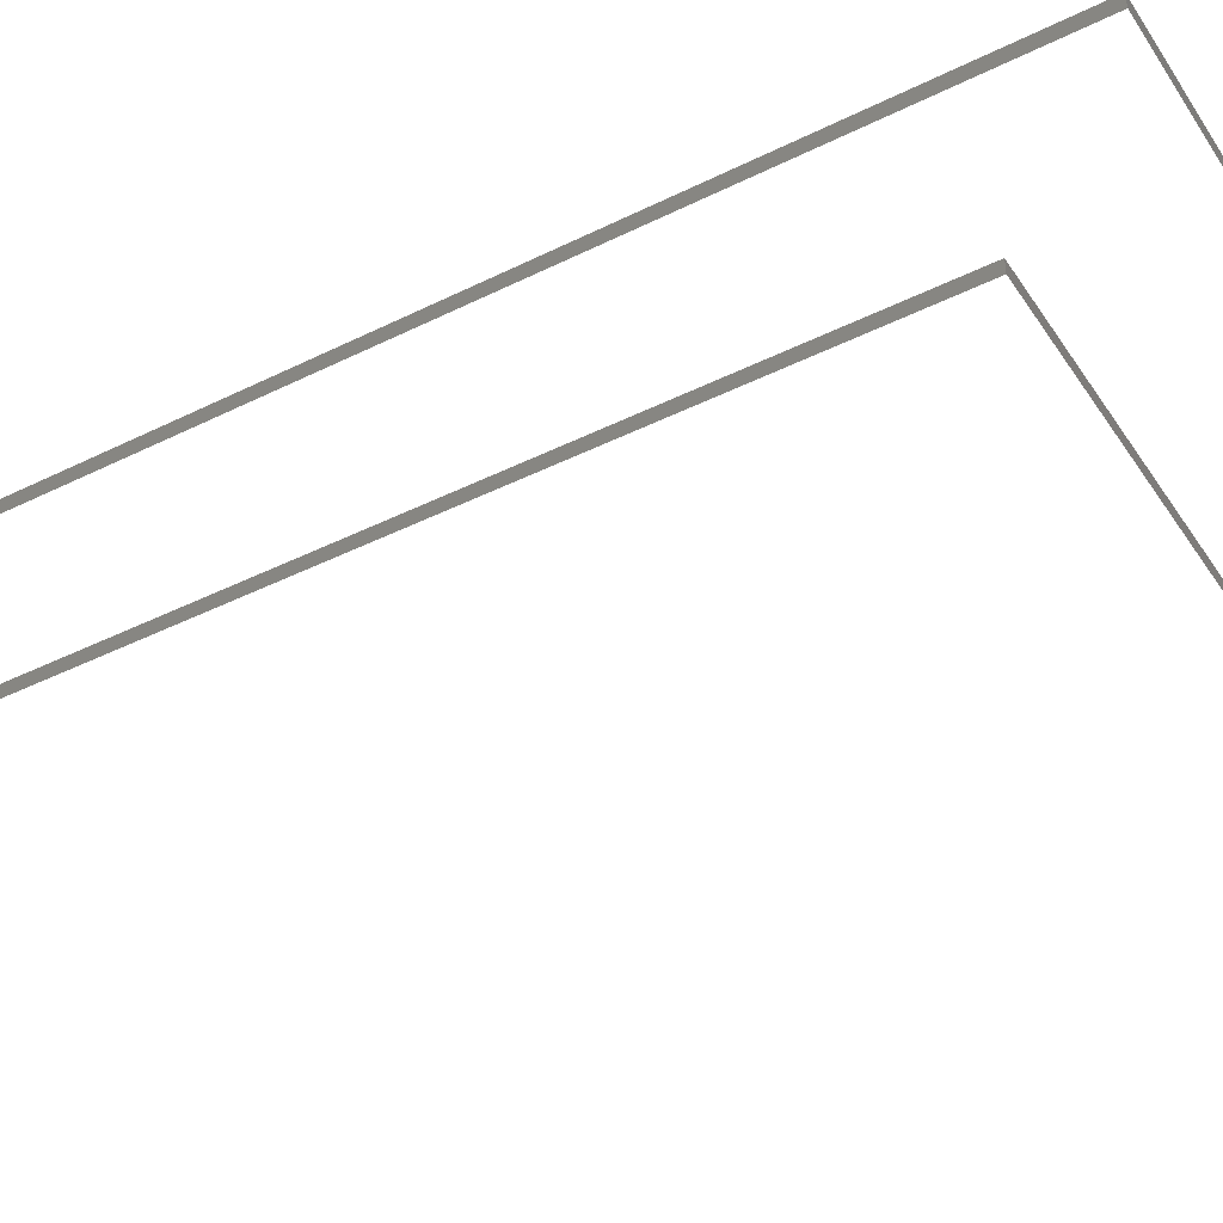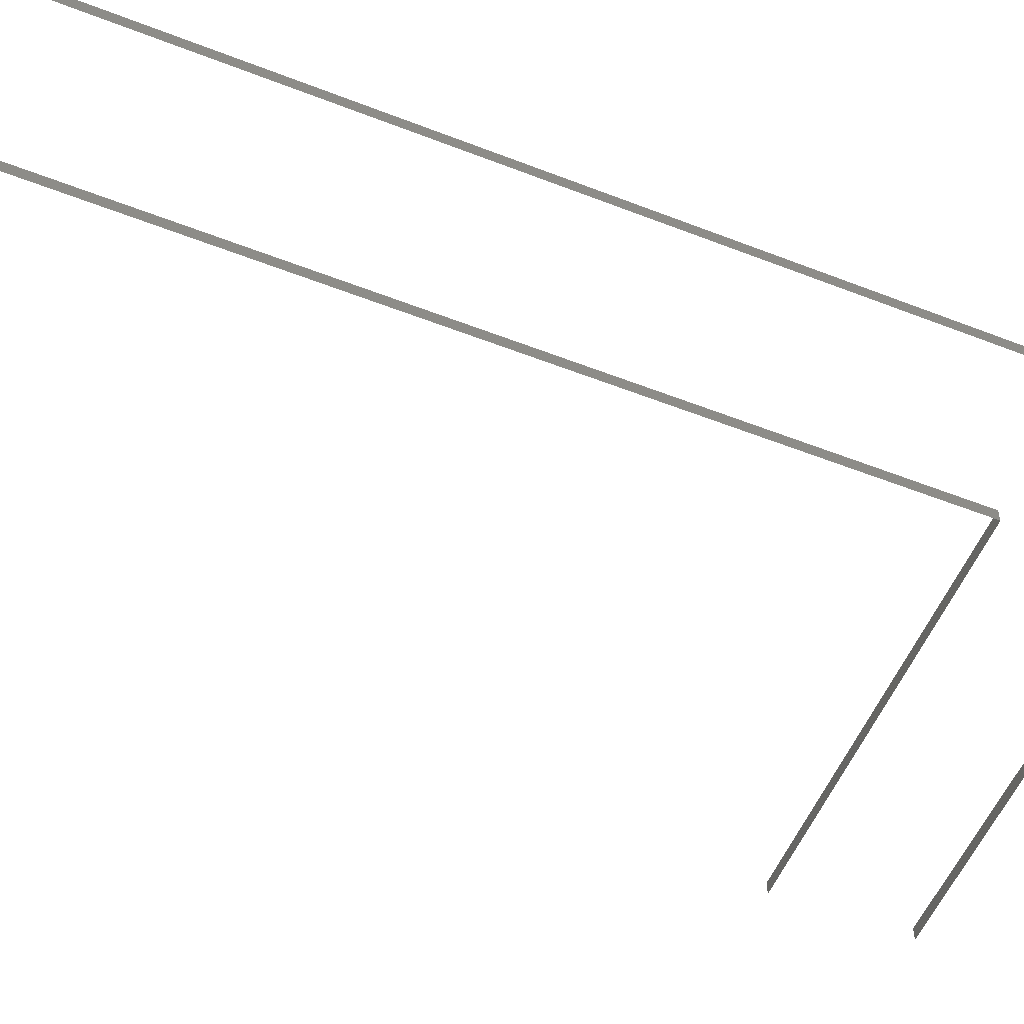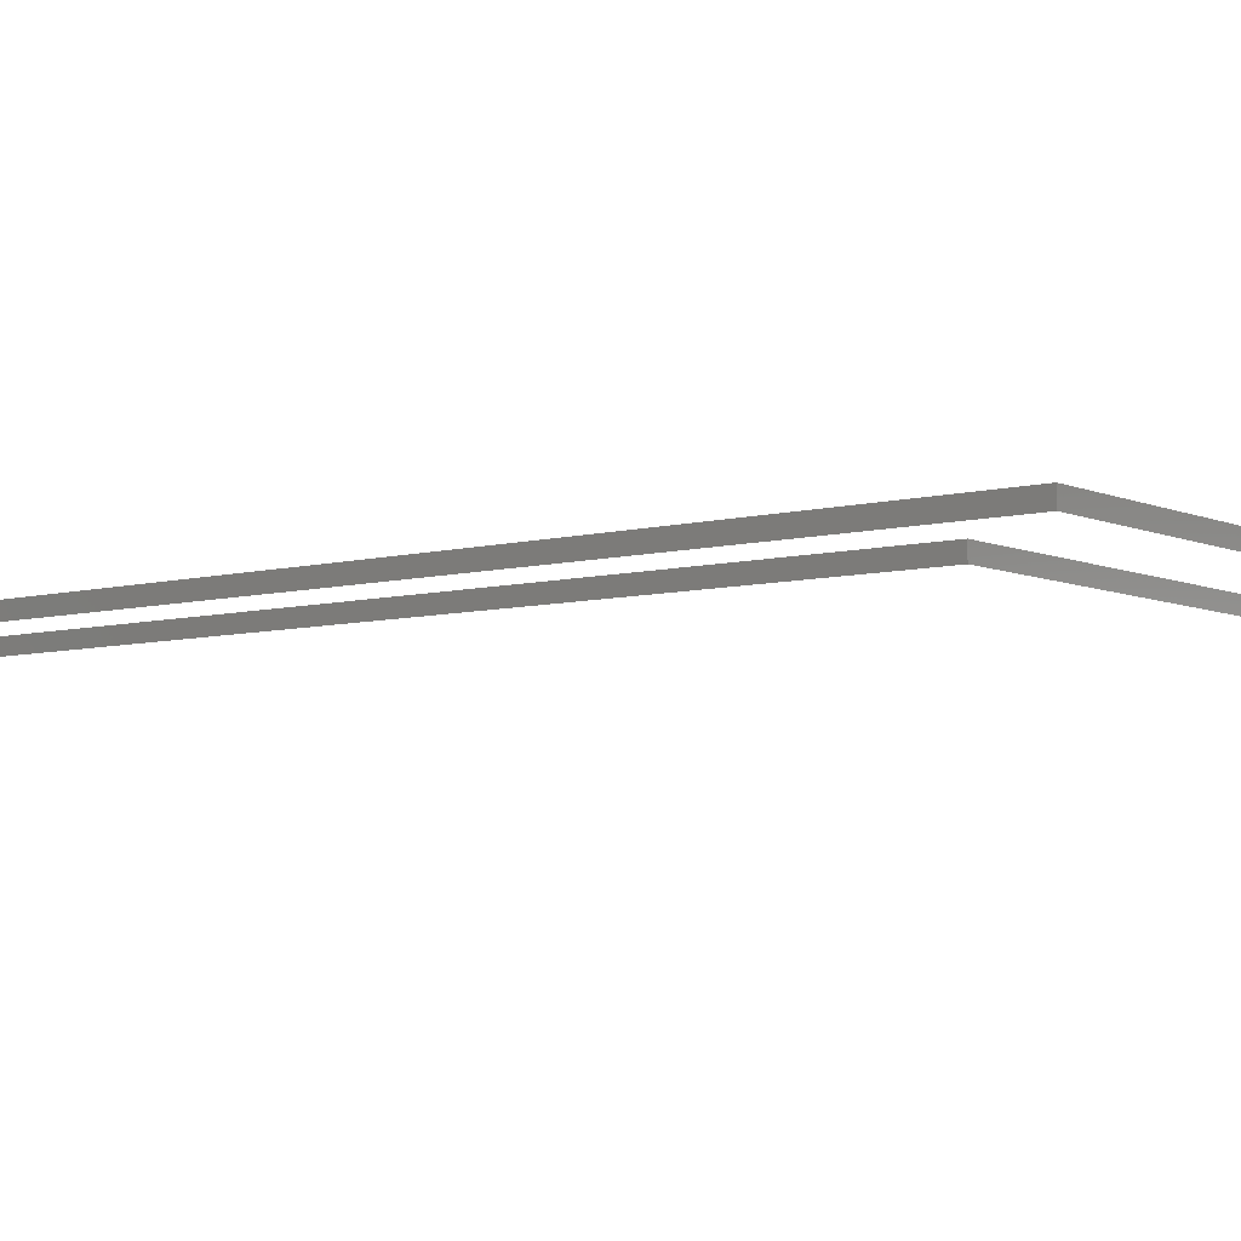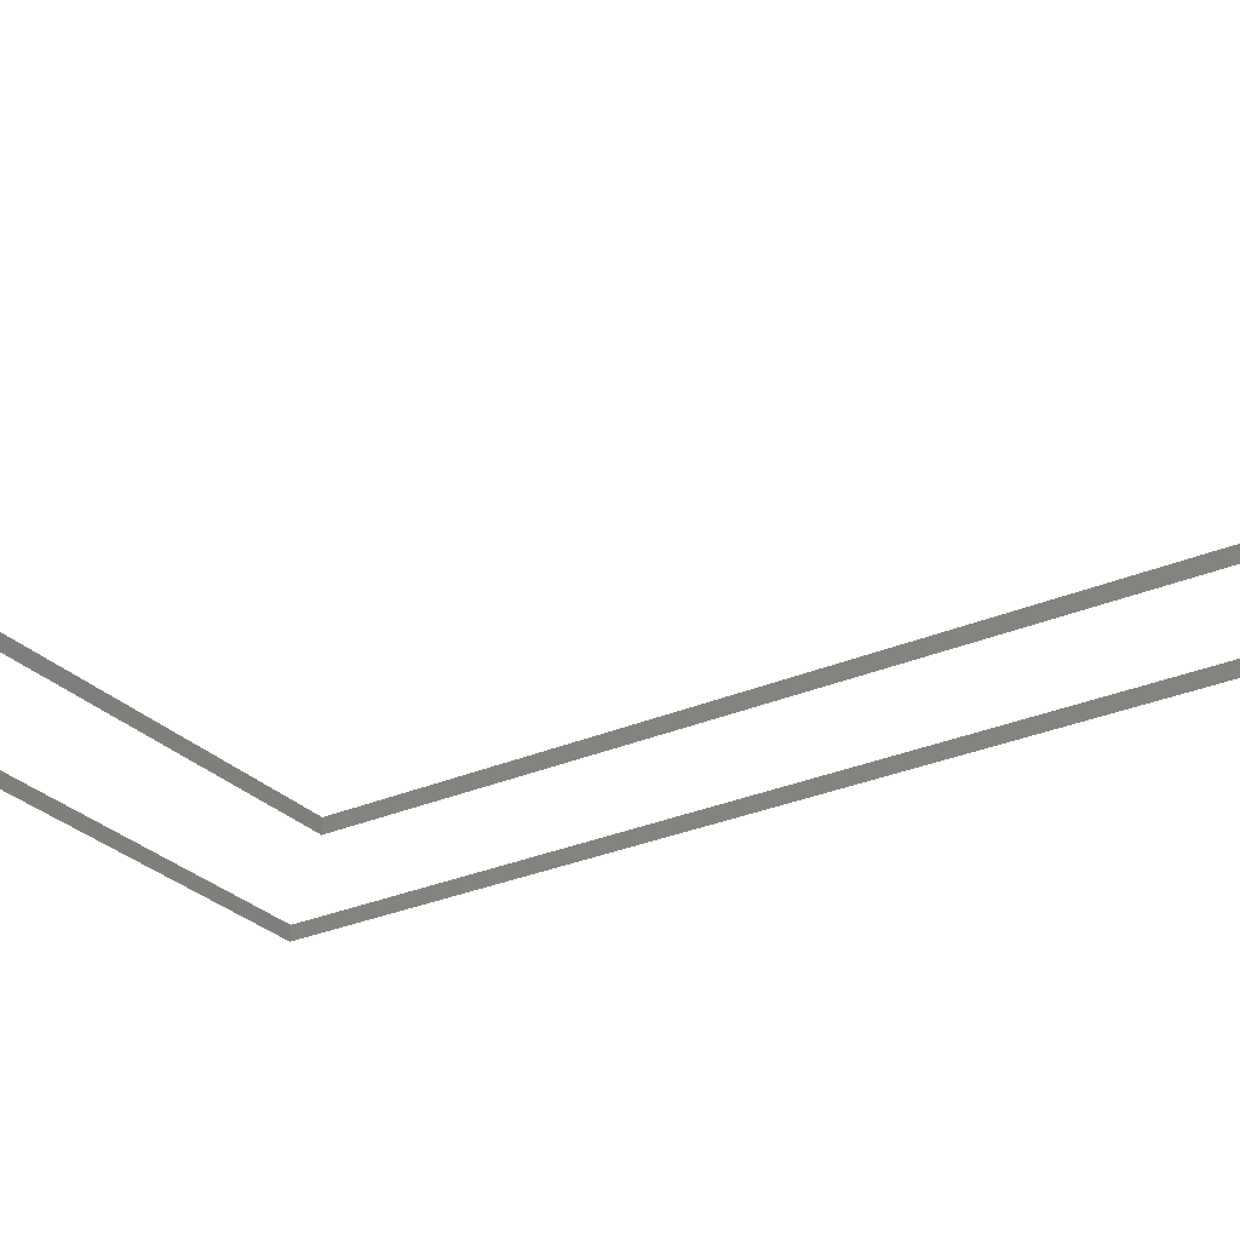
<metadata>
{"format":"stl","ext":"stl","renderer":"f3d","projection":"perspective","resolution":1024,"background":"white","views":[{"elev":-42.1,"azim":120.8,"up":"+Z"},{"elev":-55.0,"azim":67.7,"up":"+Z"},{"elev":-6.6,"azim":128.2,"up":"+Z"},{"elev":-28.5,"azim":-56.4,"up":"+Z"}]}
</metadata>
<code>
# stl→obj: 12 verts, 8 faces
v 400 100 0
v 0 100 0
v 0 100 10
v 400 100 10
v 400 -600 0
v 400 -600 10
v 300 0 10
v 300 -600 0
v 300 -600 10
v 300 0 0
v 0 0 0
v 0 0 10
f 1 2 3
f 1 3 4
f 5 1 4
f 5 4 6
f 7 8 9
f 10 8 7
f 11 10 7
f 11 7 12

</code>
